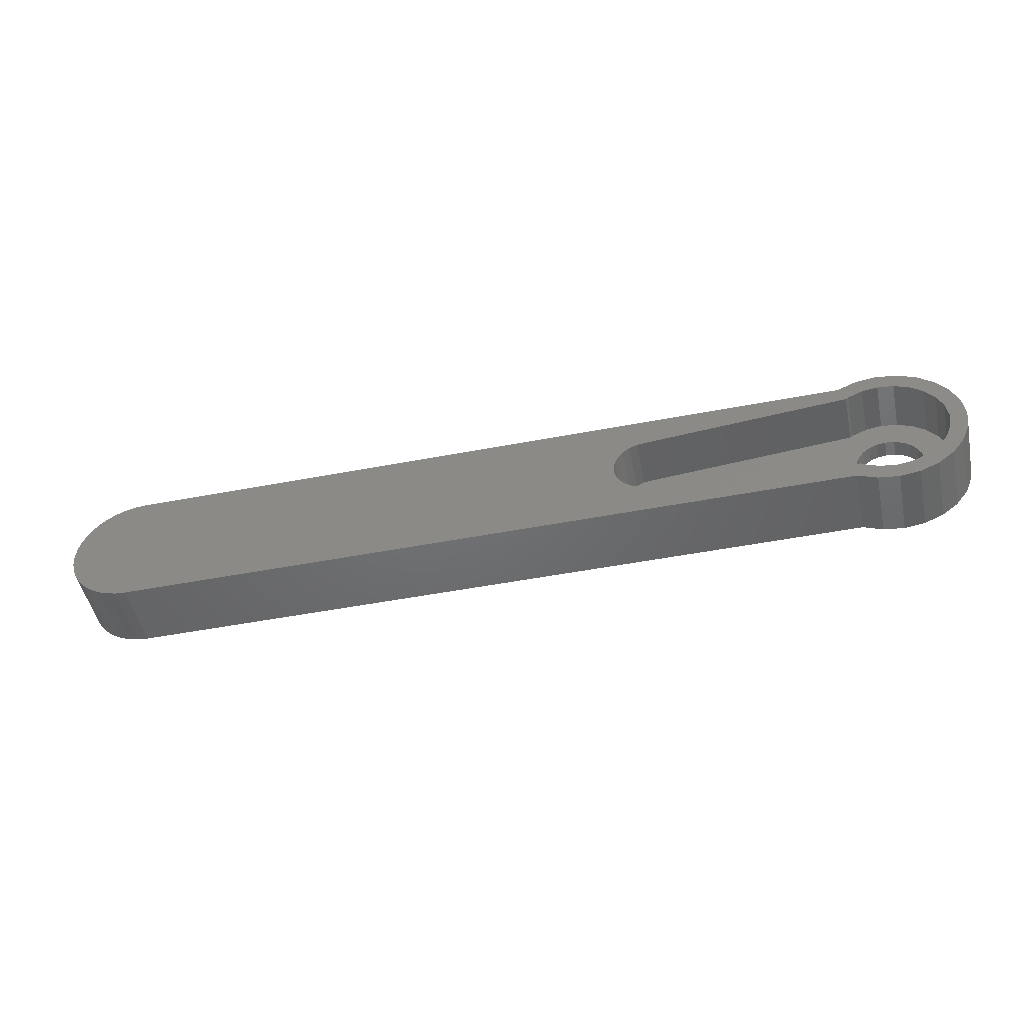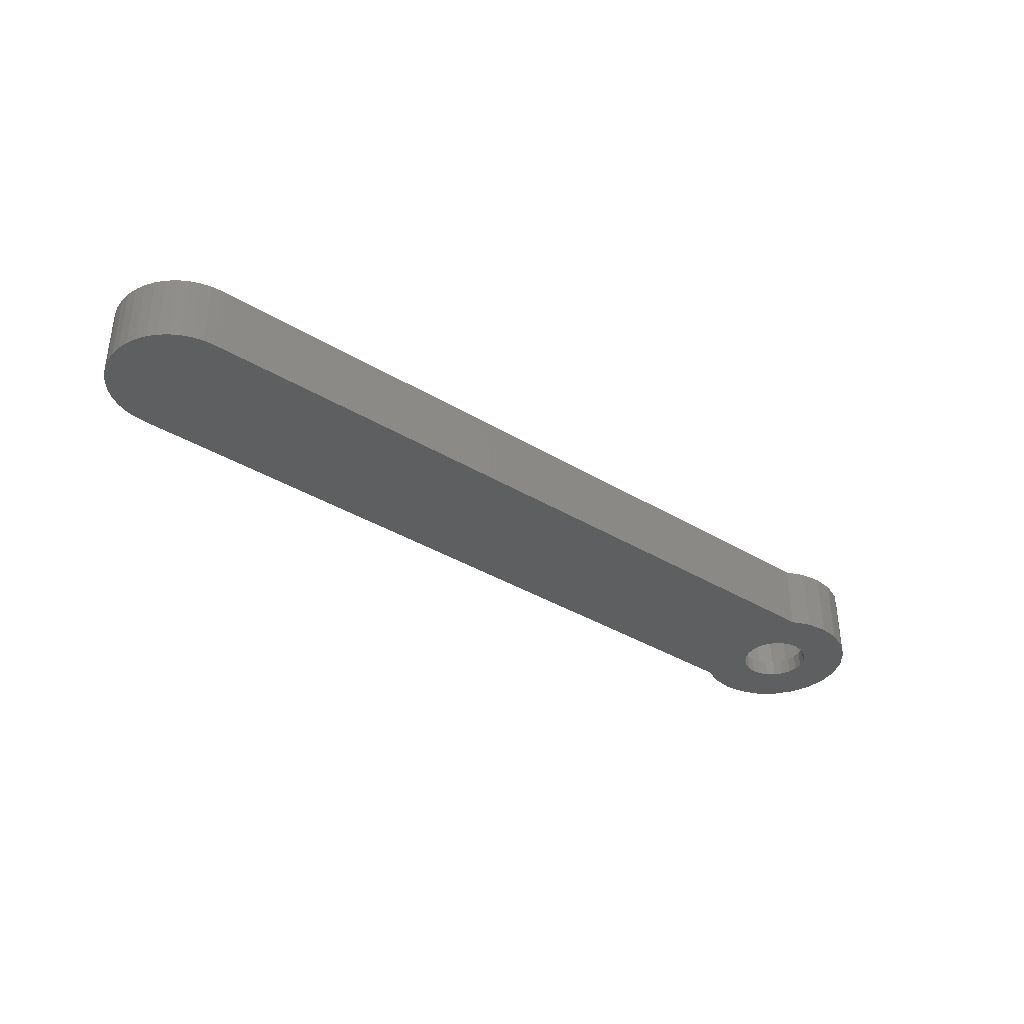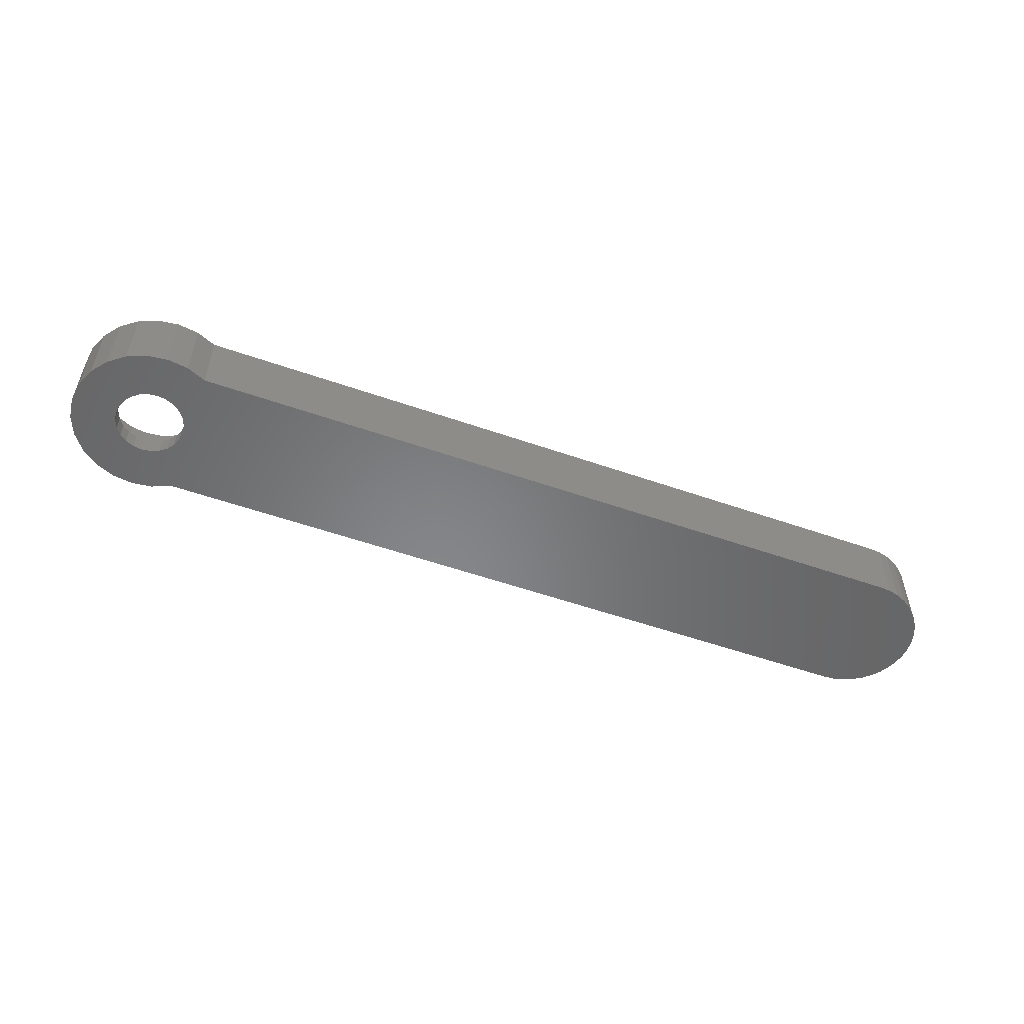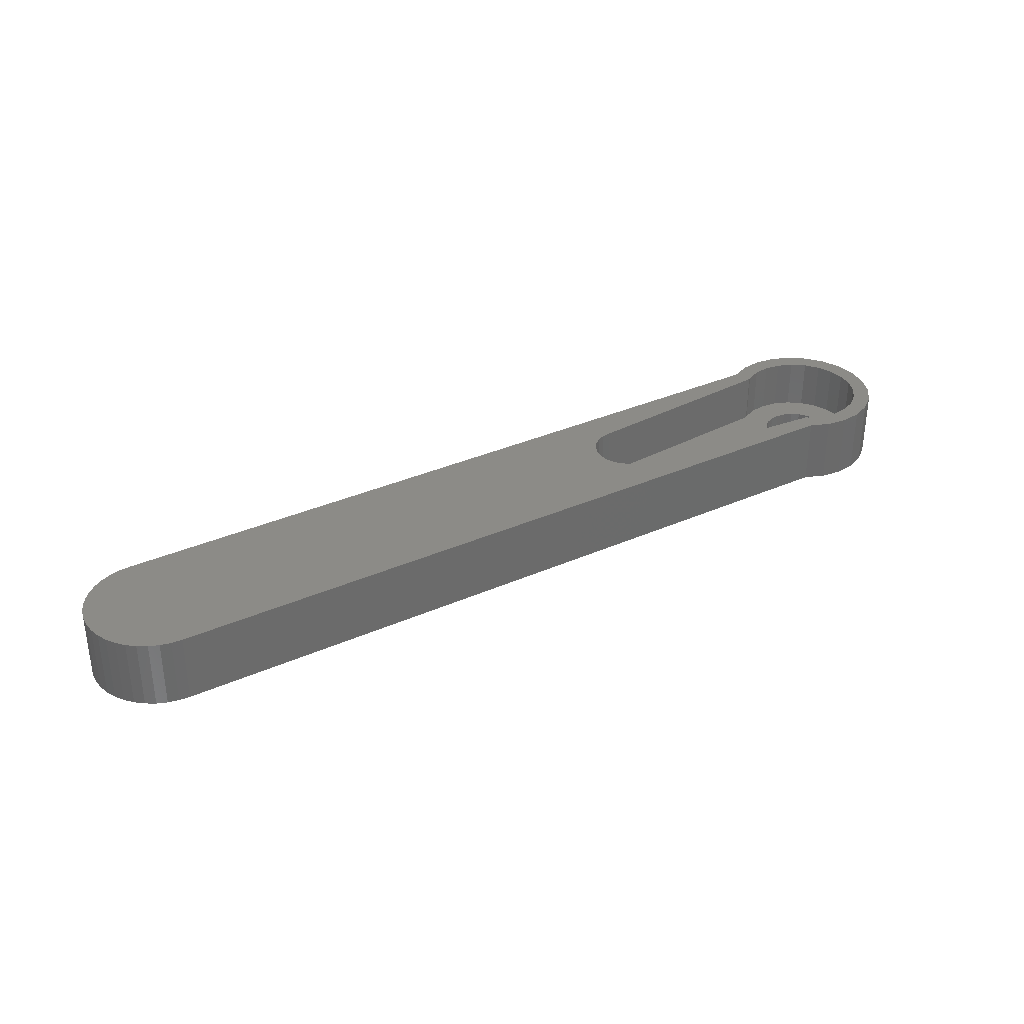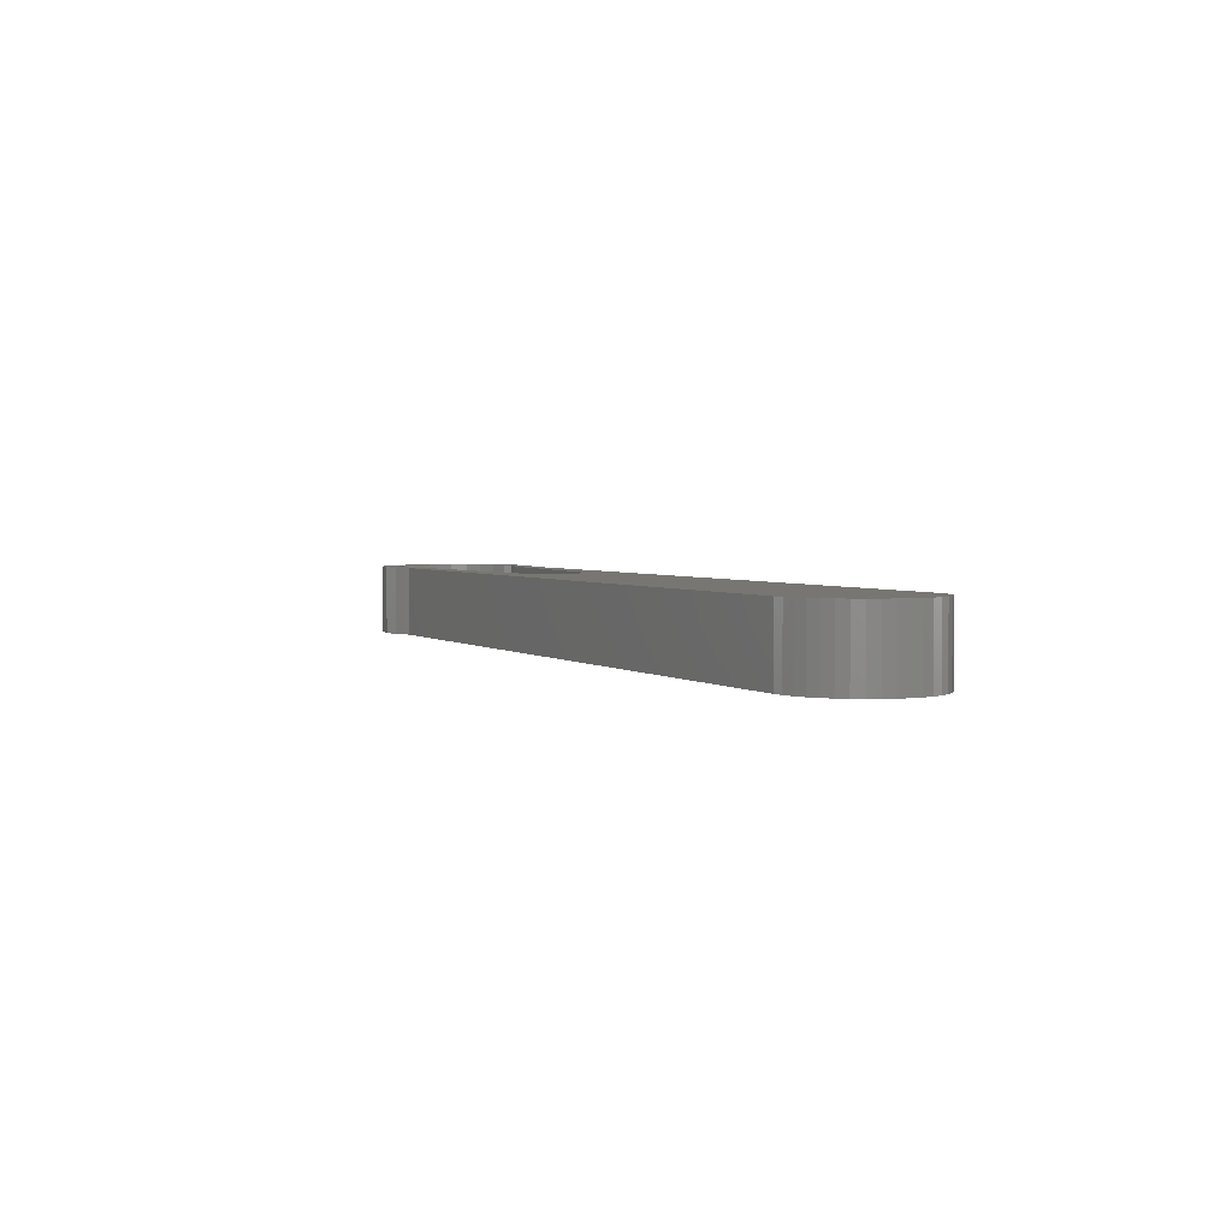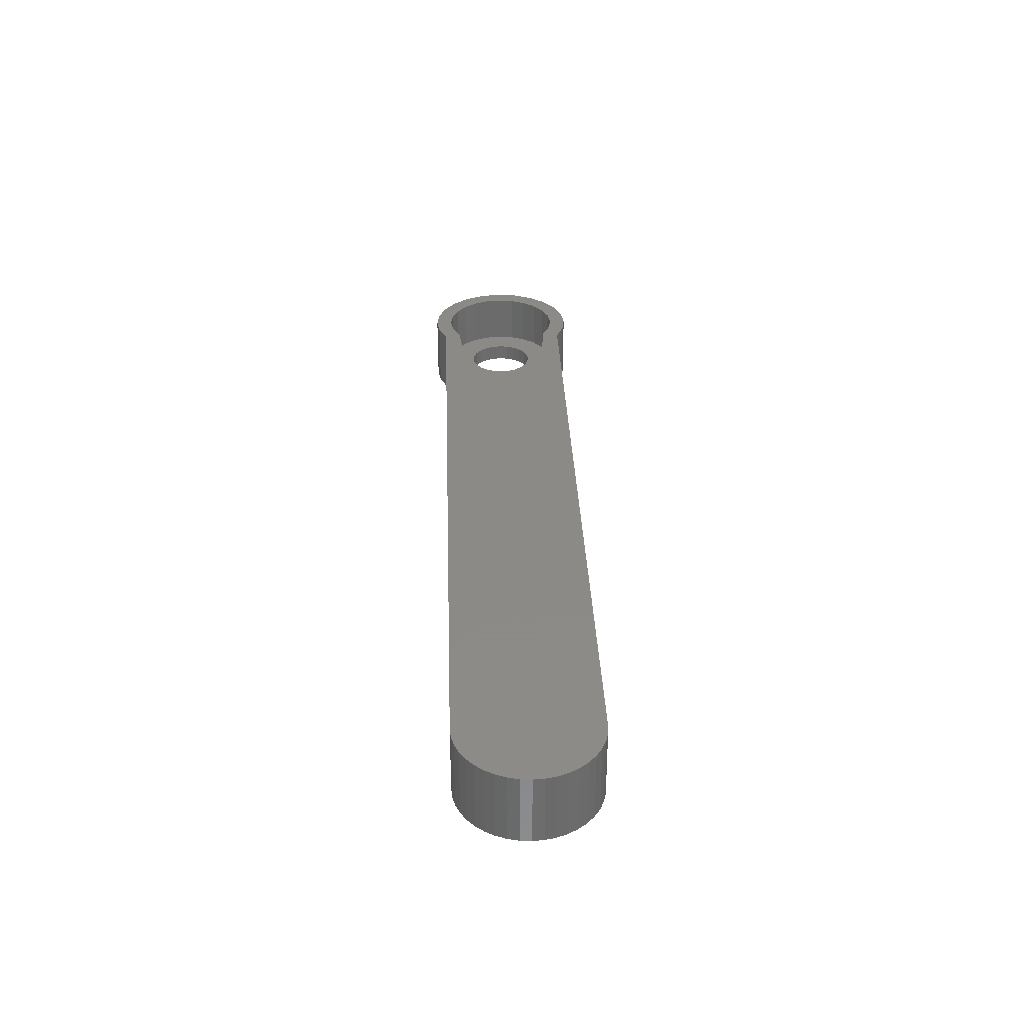
<metadata>
{"format":"stl","ext":"stl","renderer":"f3d","projection":"perspective","resolution":1024,"background":"white","views":[{"elev":-48.8,"azim":12.1,"up":"+Y"},{"elev":-37.0,"azim":-38.0,"up":"+Z"},{"elev":-53.7,"azim":159.5,"up":"+Z"},{"elev":33.6,"azim":-31.3,"up":"+Z"},{"elev":3.0,"azim":-115.5,"up":"+Z"},{"elev":32.4,"azim":-92.1,"up":"+Z"}]}
</metadata>
<code>
# stl→obj: 188 verts, 376 faces
v 0.06815 3.082 1
v 0.06815 4.118 1
v 0 3.6 1
v 0.2679 2.6 1
v 0.2679 4.6 1
v 0.5858 2.186 1
v 0.5858 5.014 1
v 1 1.868 1
v 1 5.332 1
v 1.482 1.668 1
v 1.482 5.532 1
v 2 1.6 1
v 2 5.6 1
v 14.15 0.6 1
v 14.1 3.6 1
v 14.17 3.082 1
v 14.3 0.4823 1
v 14.37 2.6 1
v 15.17 0.1227 1
v 14.69 2.186 1
v 15.1 1.868 1
v 15.58 1.668 1
v 16.1 0 1
v 16.1 1.6 1
v 17.03 0.1227 1
v 16.62 1.668 1
v 17.1 1.868 1
v 17.9 0.4823 1
v 17.51 2.186 1
v 17.83 2.6 1
v 18.03 3.082 1
v 18.65 1.054 1
v 18.1 3.6 1
v 14.15 6.6 1
v 14.17 4.118 1
v 14.3 6.718 1
v 14.37 4.6 1
v 15.17 7.077 1
v 14.69 5.014 1
v 15.1 5.332 1
v 15.58 5.532 1
v 16.1 7.2 1
v 16.1 5.6 1
v 16.62 5.532 1
v 17.03 7.077 1
v 17.1 5.332 1
v 17.9 6.718 1
v 17.51 5.014 1
v 17.83 4.6 1
v 18.03 4.118 1
v 18.65 6.146 1
v 19.22 1.8 1
v 19.22 5.4 1
v 19.58 2.668 1
v 19.58 4.532 1
v 19.7 3.6 1
v -33.85 2.977 4
v -33.85 4.223 4
v -33.9 3.6 4
v -33.71 2.369 4
v -33.71 4.831 4
v -33.47 1.791 4
v -33.47 5.409 4
v -33.14 1.258 4
v -33.14 5.942 4
v -32.73 0.7831 4
v -32.73 6.417 4
v -32.26 0.3771 4
v -32.26 6.823 4
v -31.72 0.05048 4
v -31.72 7.15 4
v -31.15 -0.1887 4
v -31.15 7.389 4
v -30.54 -0.3347 4
v -30.54 7.535 4
v -29.92 -0.3837 4
v -29.92 7.584 4
v 1.482 1.668 4
v 13.8 -0.3837 4
v 1 1.868 4
v 0.5858 2.186 4
v 0.2679 2.6 4
v 0.06815 3.082 4
v 0 3.6 4
v 2 1.6 4
v 14.15 0.6 4
v 14.91 -0.8433 4
v 14.3 0.4823 4
v 15.17 0.1227 4
v 16.1 -1 4
v 16.1 0 4
v 17.29 -0.8433 4
v 17.03 0.1227 4
v 17.9 0.4823 4
v 18.4 -0.3837 4
v 18.65 1.054 4
v 19.35 0.3473 4
v 19.22 1.8 4
v 19.58 2.668 4
v 20.08 1.3 4
v 19.7 3.6 4
v 1.482 5.532 4
v 13.8 7.584 4
v 1 5.332 4
v 0.5858 5.014 4
v 0.2679 4.6 4
v 0.06815 4.118 4
v 2 5.6 4
v 14.15 6.6 4
v 14.91 8.043 4
v 14.3 6.718 4
v 15.17 7.077 4
v 16.1 8.2 4
v 16.1 7.2 4
v 17.03 7.077 4
v 17.29 8.043 4
v 17.9 6.718 4
v 18.4 7.584 4
v 18.65 6.146 4
v 19.35 6.853 4
v 19.22 5.4 4
v 19.58 4.532 4
v 20.08 5.9 4
v 20.54 2.409 4
v 20.54 4.791 4
v 20.7 3.6 4
v 17.83 4.6 0
v 17.51 5.014 0
v 18.03 4.118 0
v 18.1 3.6 0
v 18.03 3.082 0
v 17.83 2.6 0
v 17.51 2.186 0
v 17.1 1.868 0
v 16.62 1.668 0
v 16.1 1.6 0
v 15.58 1.668 0
v 15.1 1.868 0
v 14.69 2.186 0
v 14.37 2.6 0
v 14.17 3.082 0
v 14.1 3.6 0
v 14.17 4.118 0
v 14.37 4.6 0
v 14.69 5.014 0
v 15.1 5.332 0
v 15.58 5.532 0
v 16.1 5.6 0
v 16.62 5.532 0
v 17.1 5.332 0
v 14.91 8.043 3.877e-15
v 13.8 7.584 3.877e-15
v 16.1 8.2 3.877e-15
v 17.29 8.043 3.877e-15
v 18.4 7.584 3.877e-15
v 19.35 6.853 3.877e-15
v 20.08 5.9 3.877e-15
v 20.54 4.791 3.877e-15
v 20.7 3.6 3.877e-15
v 20.54 2.409 3.877e-15
v 20.08 1.3 3.877e-15
v 19.35 0.3473 3.877e-15
v 18.4 -0.3837 3.877e-15
v 17.29 -0.8433 3.877e-15
v 16.1 -1 3.877e-15
v 14.91 -0.8433 3.877e-15
v 13.8 -0.3837 3.877e-15
v -33.85 4.223 6.345e-15
v -33.85 2.977 9.165e-15
v -33.9 3.6 6.345e-15
v -33.71 4.831 6.345e-15
v -33.71 2.369 9.165e-15
v -33.47 5.409 6.345e-15
v -33.47 1.791 7.755e-15
v -33.14 5.942 6.345e-15
v -33.14 1.258 7.755e-15
v -32.73 6.417 6.345e-15
v -32.73 0.7831 7.755e-15
v -32.26 6.823 5.64e-15
v -32.26 0.3771 6.345e-15
v -31.72 7.15 5.64e-15
v -31.72 0.05048 6.345e-15
v -31.15 7.389 4.935e-15
v -31.15 -0.1887 4.935e-15
v -30.54 7.535 4.23e-15
v -30.54 -0.3347 4.935e-15
v -29.92 7.584 3.525e-15
v -29.92 -0.3837 3.525e-15
f 1 2 3
f 2 1 4
f 2 4 5
f 5 4 6
f 5 6 7
f 7 6 8
f 7 8 9
f 9 8 10
f 9 10 11
f 11 10 12
f 11 12 13
f 13 12 14
f 13 14 15
f 15 14 16
f 16 14 17
f 16 17 18
f 18 17 19
f 18 19 20
f 20 19 21
f 21 19 22
f 22 19 23
f 22 23 24
f 24 23 25
f 24 25 26
f 26 25 27
f 27 25 28
f 27 28 29
f 29 28 30
f 30 28 31
f 31 28 32
f 31 32 33
f 15 34 13
f 34 15 35
f 34 35 36
f 36 35 37
f 36 37 38
f 38 37 39
f 38 39 40
f 38 40 41
f 38 41 42
f 42 41 43
f 42 43 44
f 42 44 45
f 45 44 46
f 45 46 47
f 47 46 48
f 47 48 49
f 47 49 50
f 47 50 51
f 51 50 33
f 51 33 32
f 51 32 52
f 51 52 53
f 53 52 54
f 53 54 55
f 55 54 56
f 57 58 59
f 58 57 60
f 58 60 61
f 61 60 62
f 61 62 63
f 63 62 64
f 63 64 65
f 65 64 66
f 65 66 67
f 67 66 68
f 67 68 69
f 69 68 70
f 69 70 71
f 71 70 72
f 71 72 73
f 73 72 74
f 73 74 75
f 75 74 76
f 75 76 77
f 77 76 78
f 78 76 79
f 77 78 80
f 77 80 81
f 77 81 82
f 77 82 83
f 77 83 84
f 78 79 85
f 85 79 86
f 86 79 87
f 86 87 88
f 88 87 89
f 89 87 90
f 89 90 91
f 91 90 92
f 91 92 93
f 93 92 94
f 94 92 95
f 94 95 96
f 96 95 97
f 96 97 98
f 98 97 99
f 99 97 100
f 99 100 101
f 77 102 103
f 102 77 104
f 104 77 105
f 105 77 106
f 106 77 107
f 107 77 84
f 103 102 108
f 103 108 109
f 103 109 110
f 110 109 111
f 110 111 112
f 110 112 113
f 113 112 114
f 113 114 115
f 113 115 116
f 116 115 117
f 116 117 118
f 118 117 119
f 118 119 120
f 120 119 121
f 120 121 122
f 120 122 123
f 123 122 101
f 123 101 100
f 123 100 124
f 123 124 125
f 125 124 126
f 85 14 12
f 14 85 86
f 78 12 10
f 12 78 85
f 80 10 8
f 10 80 78
f 81 8 6
f 8 81 80
f 4 81 6
f 81 4 82
f 1 82 4
f 82 1 83
f 3 83 1
f 83 3 84
f 2 84 3
f 84 2 107
f 5 107 2
f 107 5 106
f 7 106 5
f 106 7 105
f 104 7 9
f 7 104 105
f 102 9 11
f 9 102 104
f 108 11 13
f 11 108 102
f 109 13 34
f 13 109 108
f 111 34 36
f 34 111 109
f 112 36 38
f 36 112 111
f 114 38 42
f 38 114 112
f 115 42 45
f 42 115 114
f 117 45 47
f 45 117 115
f 119 47 51
f 47 119 117
f 119 53 121
f 53 119 51
f 121 55 122
f 55 121 53
f 122 56 101
f 56 122 55
f 101 54 99
f 54 101 56
f 99 52 98
f 52 99 54
f 98 32 96
f 32 98 52
f 94 32 28
f 32 94 96
f 93 28 25
f 28 93 94
f 91 25 23
f 25 91 93
f 89 23 19
f 23 89 91
f 88 19 17
f 19 88 89
f 86 17 14
f 17 86 88
f 48 127 49
f 127 48 128
f 49 129 50
f 129 49 127
f 50 130 33
f 130 50 129
f 33 131 31
f 131 33 130
f 31 132 30
f 132 31 131
f 30 133 29
f 133 30 132
f 27 133 134
f 133 27 29
f 26 134 135
f 134 26 27
f 24 135 136
f 135 24 26
f 22 136 137
f 136 22 24
f 21 137 138
f 137 21 22
f 20 138 139
f 138 20 21
f 140 20 139
f 20 140 18
f 141 18 140
f 18 141 16
f 142 16 141
f 16 142 15
f 143 15 142
f 15 143 35
f 144 35 143
f 35 144 37
f 145 37 144
f 37 145 39
f 40 145 146
f 145 40 39
f 41 146 147
f 146 41 40
f 43 147 148
f 147 43 41
f 44 148 149
f 148 44 43
f 46 149 150
f 149 46 44
f 48 150 128
f 150 48 46
f 103 151 152
f 151 103 110
f 110 153 151
f 153 110 113
f 113 154 153
f 154 113 116
f 116 155 154
f 155 116 118
f 118 156 155
f 156 118 120
f 156 123 157
f 123 156 120
f 157 125 158
f 125 157 123
f 158 126 159
f 126 158 125
f 159 124 160
f 124 159 126
f 160 100 161
f 100 160 124
f 161 97 162
f 97 161 100
f 97 163 162
f 163 97 95
f 95 164 163
f 164 95 92
f 92 165 164
f 165 92 90
f 90 166 165
f 166 90 87
f 87 167 166
f 167 87 79
f 168 169 170
f 169 168 171
f 169 171 172
f 172 171 173
f 172 173 174
f 174 173 175
f 174 175 176
f 176 175 177
f 176 177 178
f 178 177 179
f 178 179 180
f 180 179 181
f 180 181 182
f 182 181 183
f 182 183 184
f 184 183 185
f 184 185 186
f 186 185 187
f 186 187 188
f 188 187 152
f 188 152 167
f 167 152 142
f 142 152 143
f 143 152 151
f 143 151 144
f 144 151 145
f 145 151 146
f 146 151 153
f 146 153 147
f 147 153 148
f 148 153 154
f 148 154 149
f 149 154 150
f 150 154 128
f 128 154 155
f 128 155 127
f 127 155 129
f 129 155 130
f 167 141 166
f 141 167 142
f 166 141 140
f 166 140 139
f 166 139 138
f 166 138 165
f 165 138 137
f 165 137 136
f 165 136 135
f 165 135 164
f 164 135 134
f 164 134 133
f 164 133 163
f 163 133 132
f 163 132 131
f 163 131 130
f 163 130 155
f 163 155 156
f 163 156 162
f 162 156 157
f 162 157 161
f 161 157 158
f 161 158 160
f 160 158 159
f 77 152 187
f 152 77 103
f 167 76 188
f 76 167 79
f 58 170 59
f 170 58 168
f 61 168 58
f 168 61 171
f 63 171 61
f 171 63 173
f 65 173 63
f 173 65 175
f 67 175 65
f 175 67 177
f 177 69 179
f 69 177 67
f 69 181 179
f 181 69 71
f 181 73 183
f 73 181 71
f 183 75 185
f 75 183 73
f 185 77 187
f 77 185 75
f 76 186 188
f 186 76 74
f 74 184 186
f 184 74 72
f 72 182 184
f 182 72 70
f 70 180 182
f 180 70 68
f 68 178 180
f 178 68 66
f 64 178 66
f 178 64 176
f 62 176 64
f 176 62 174
f 60 174 62
f 174 60 172
f 57 172 60
f 172 57 169
f 59 169 57
f 169 59 170

</code>
